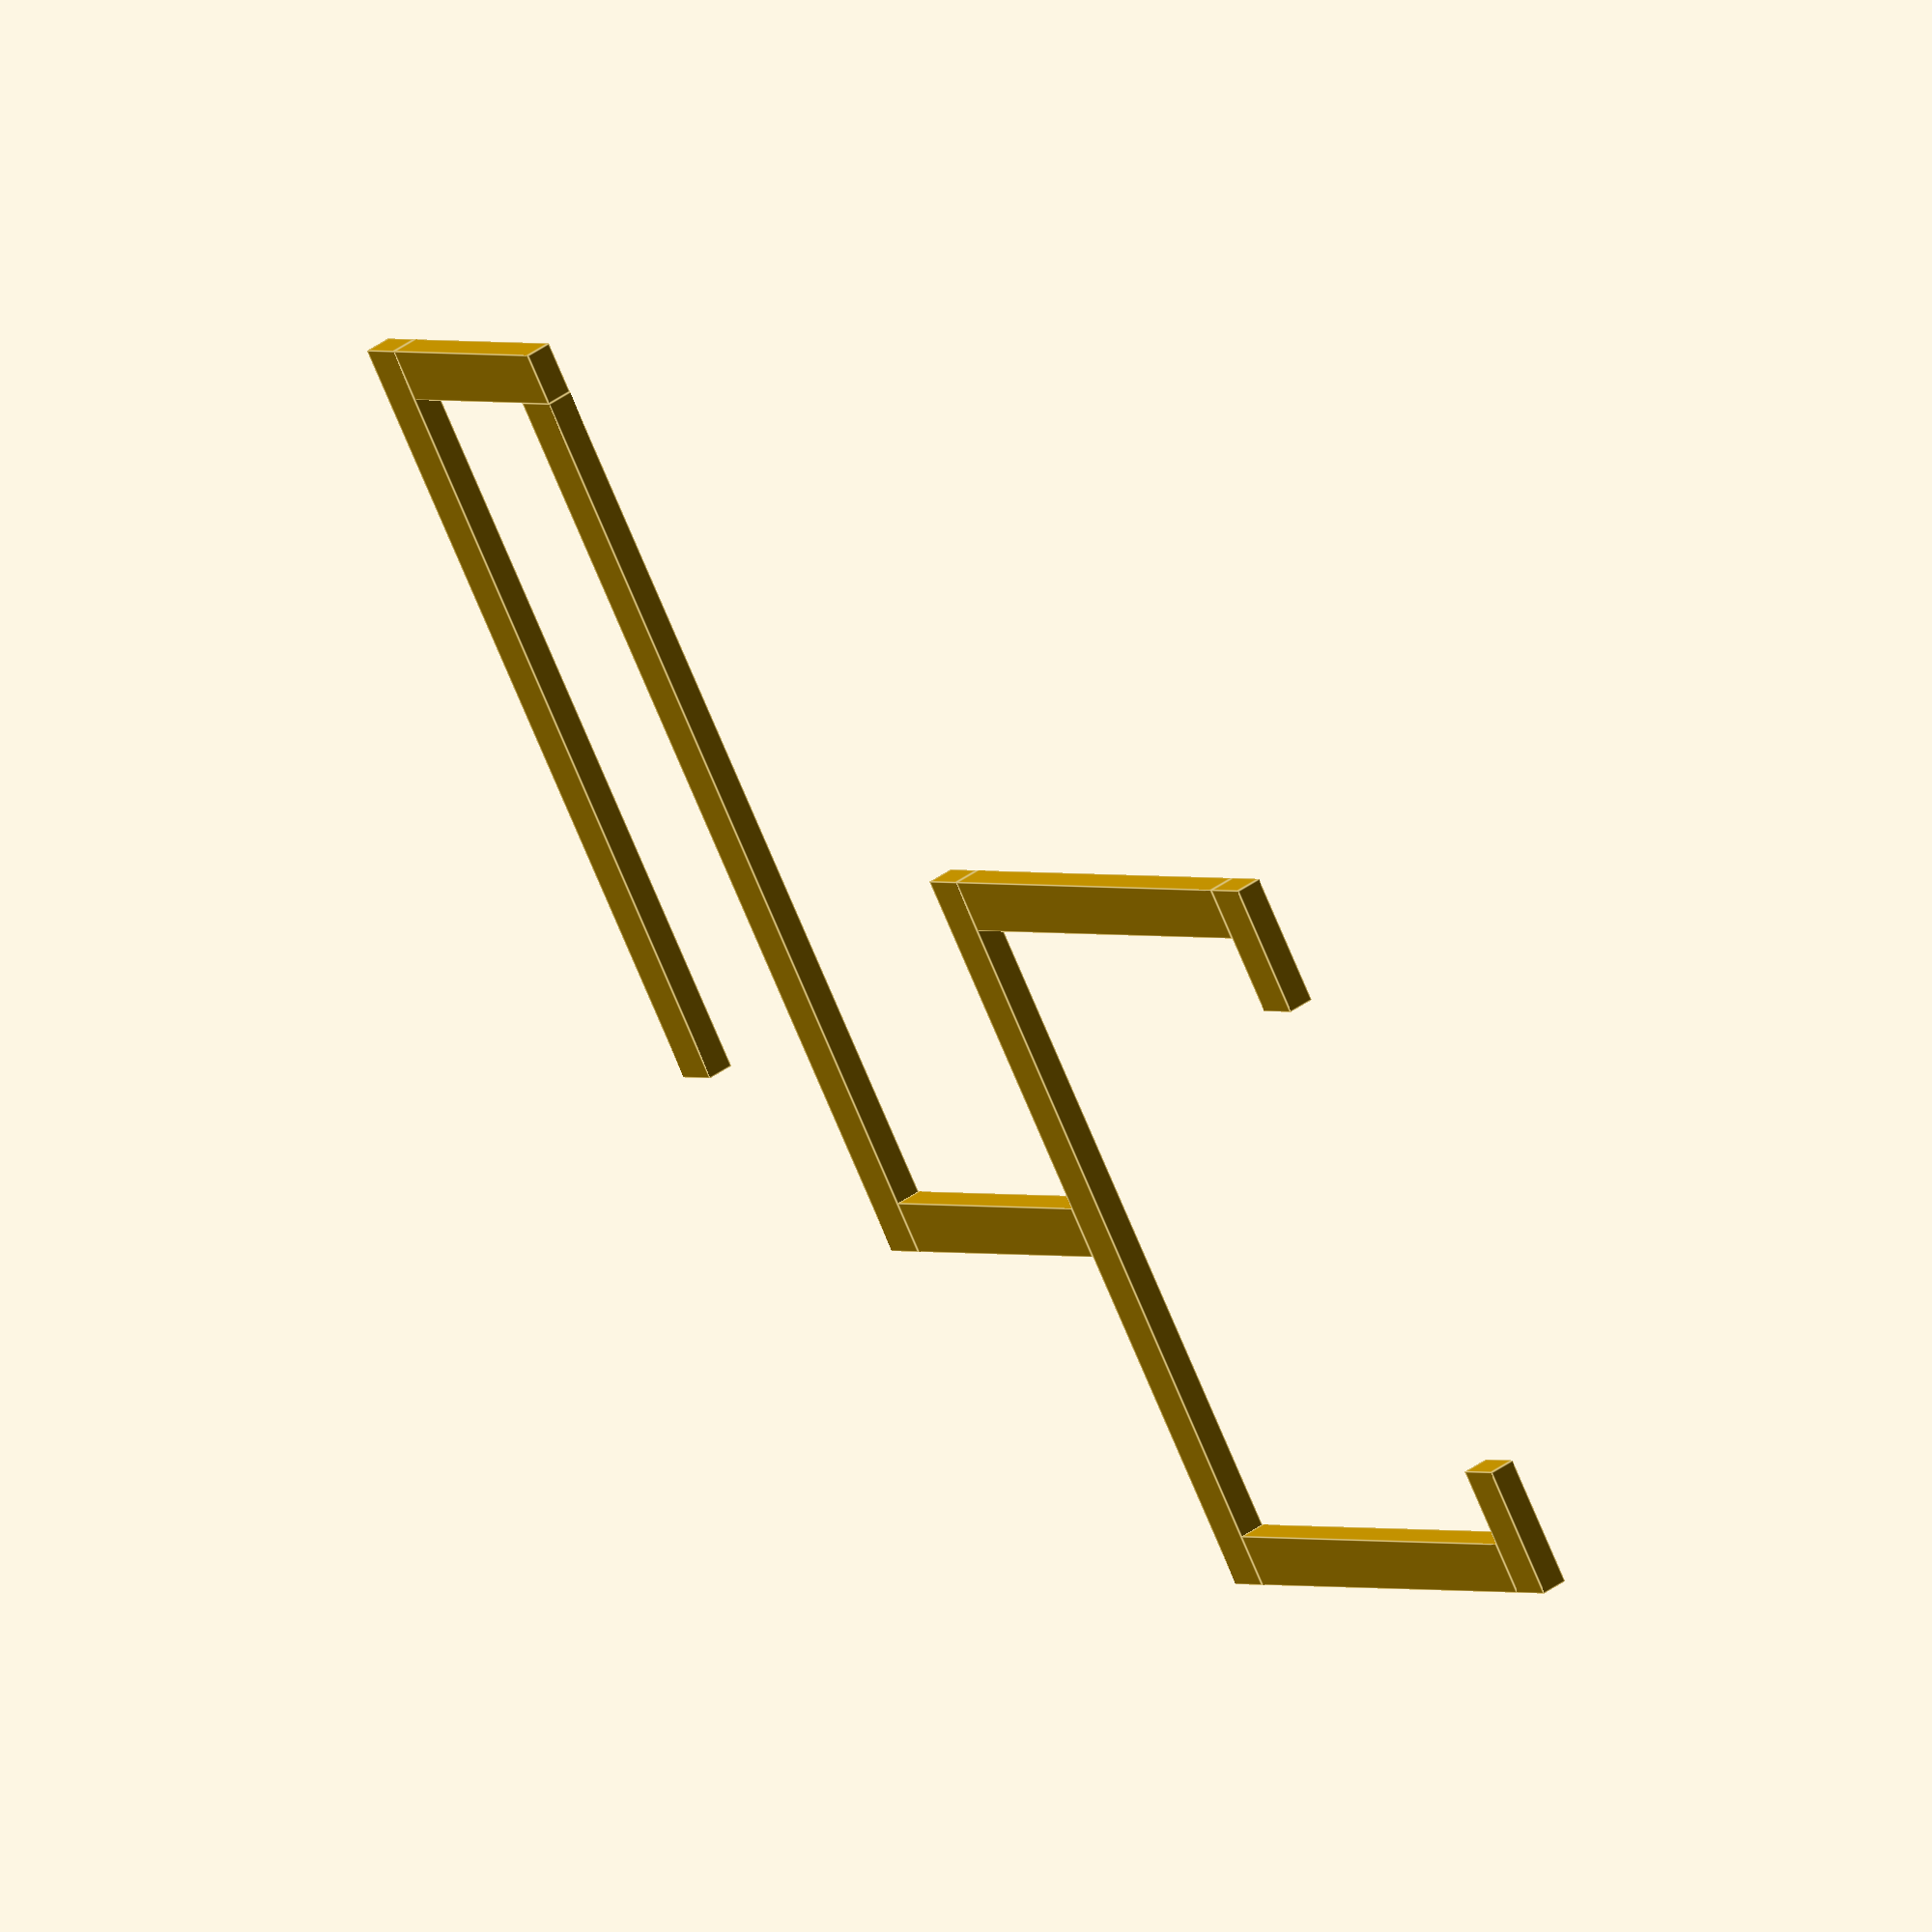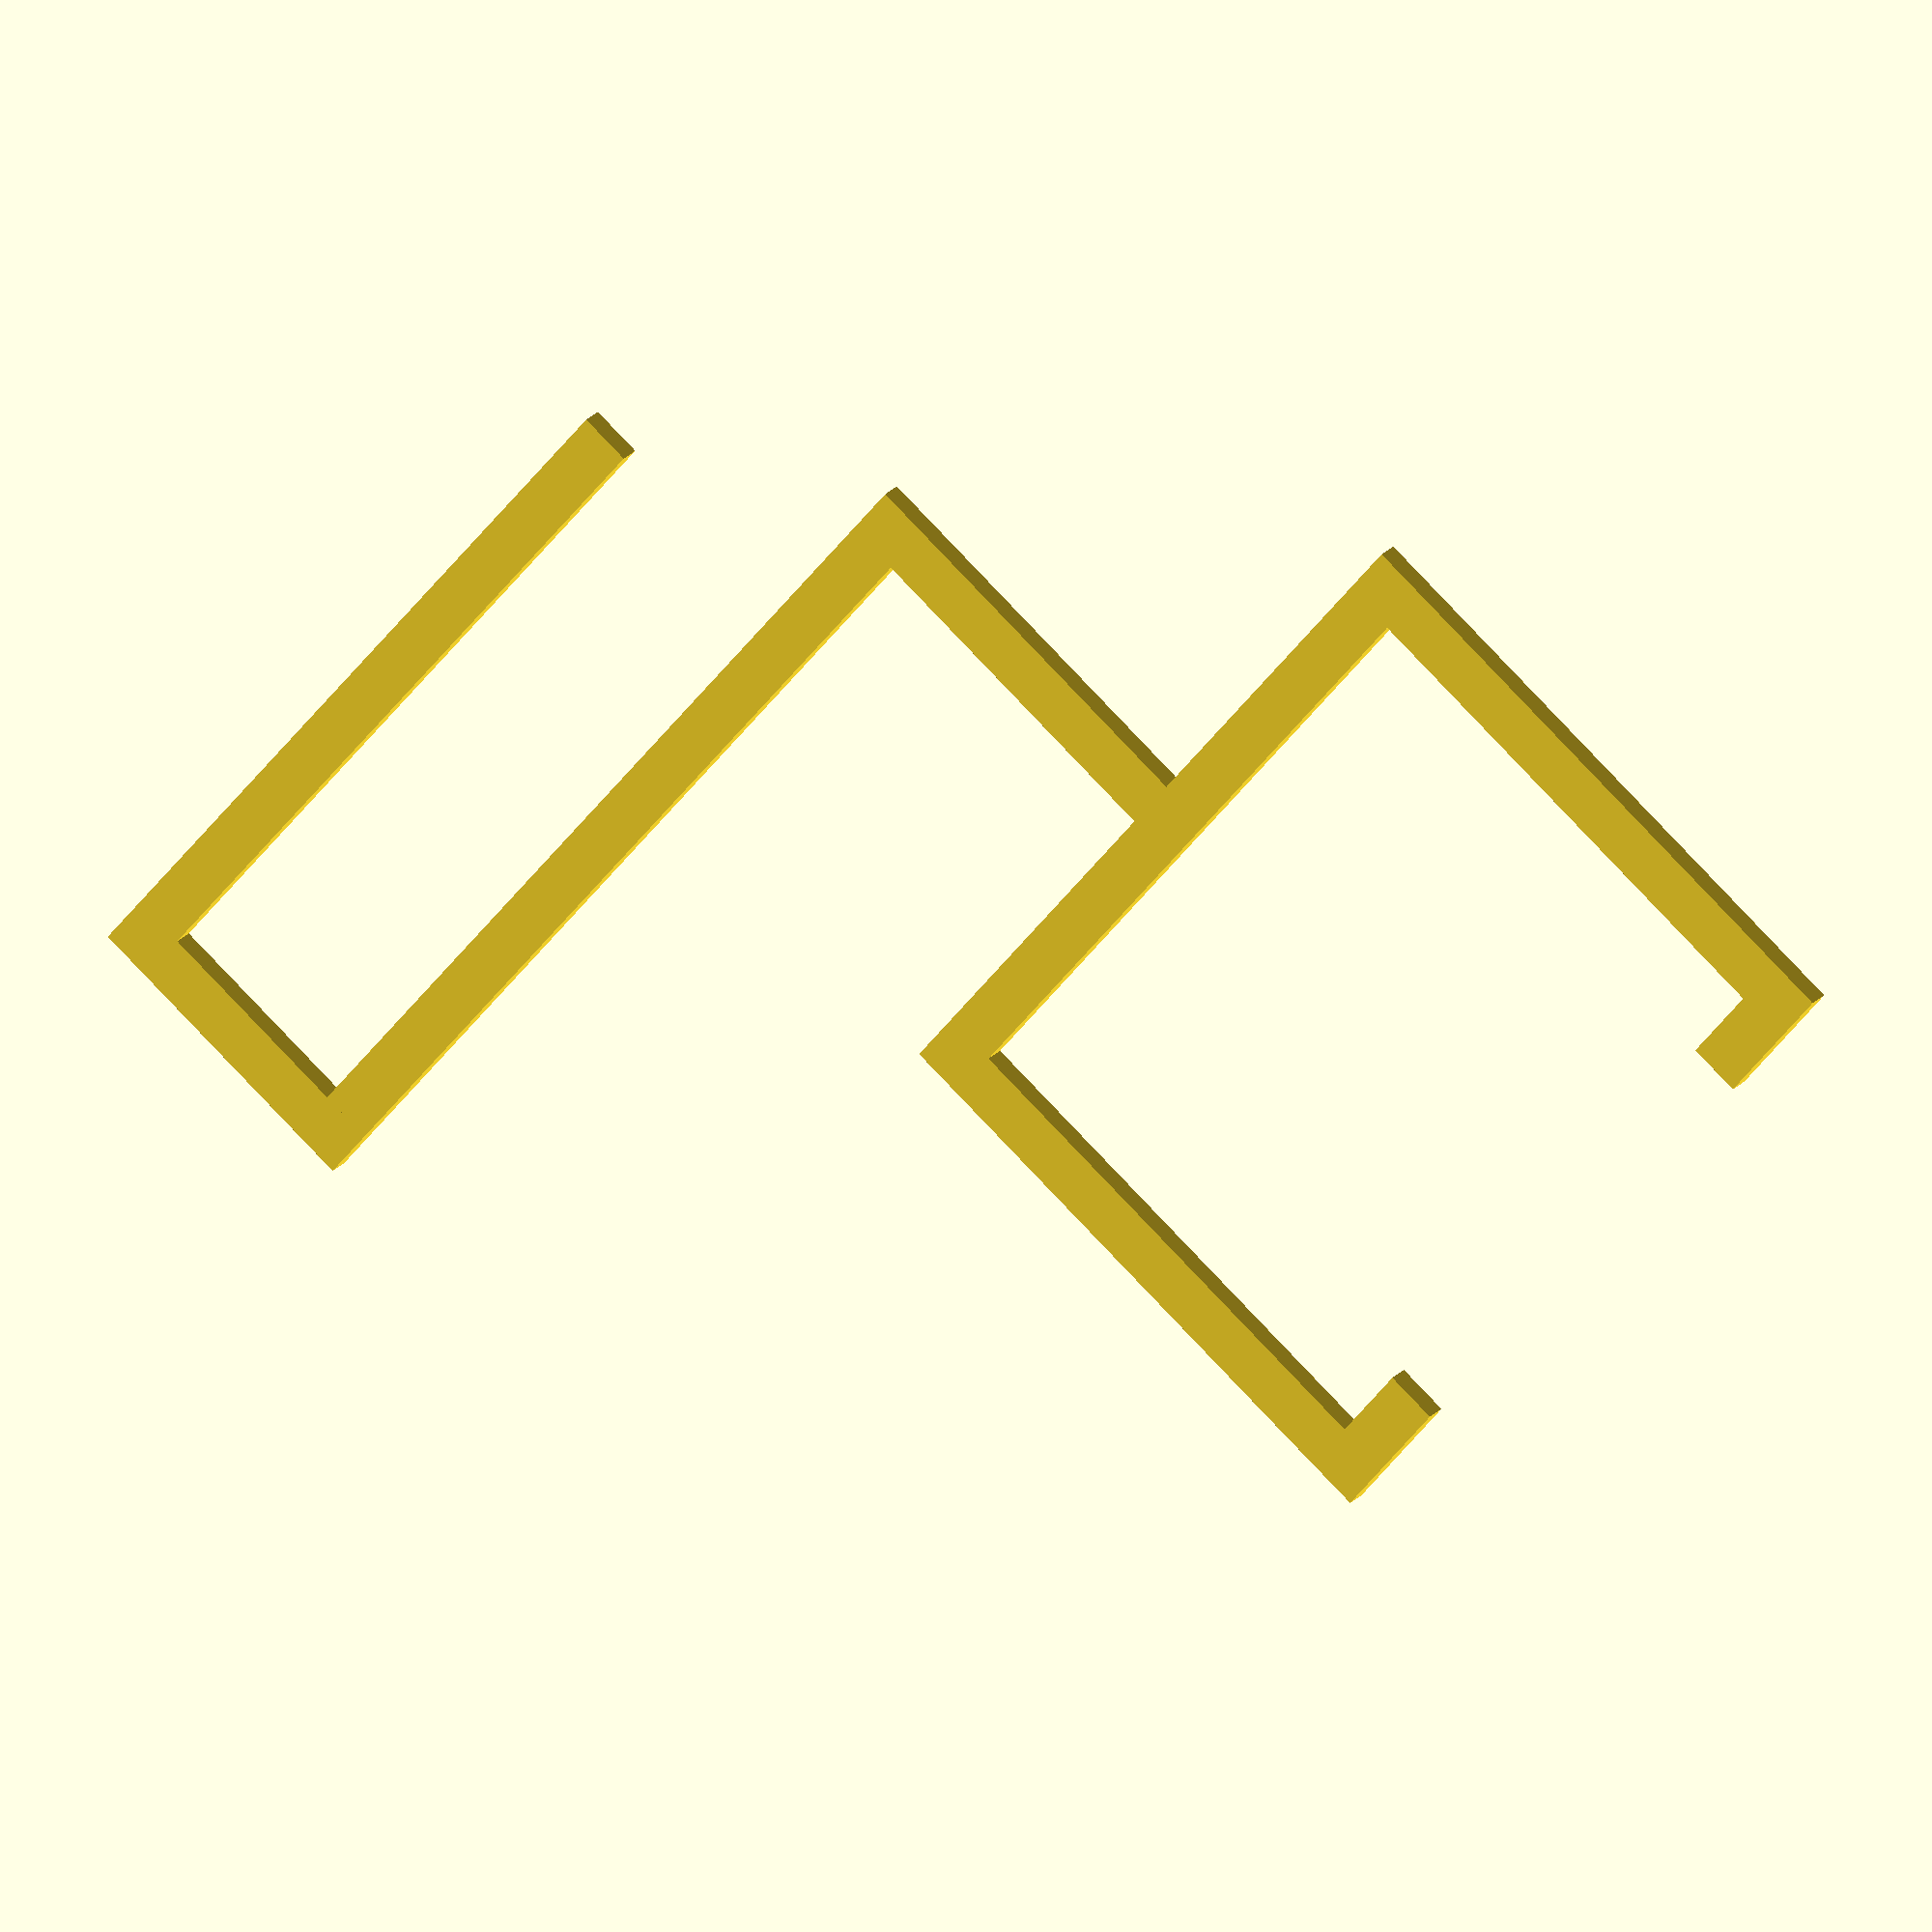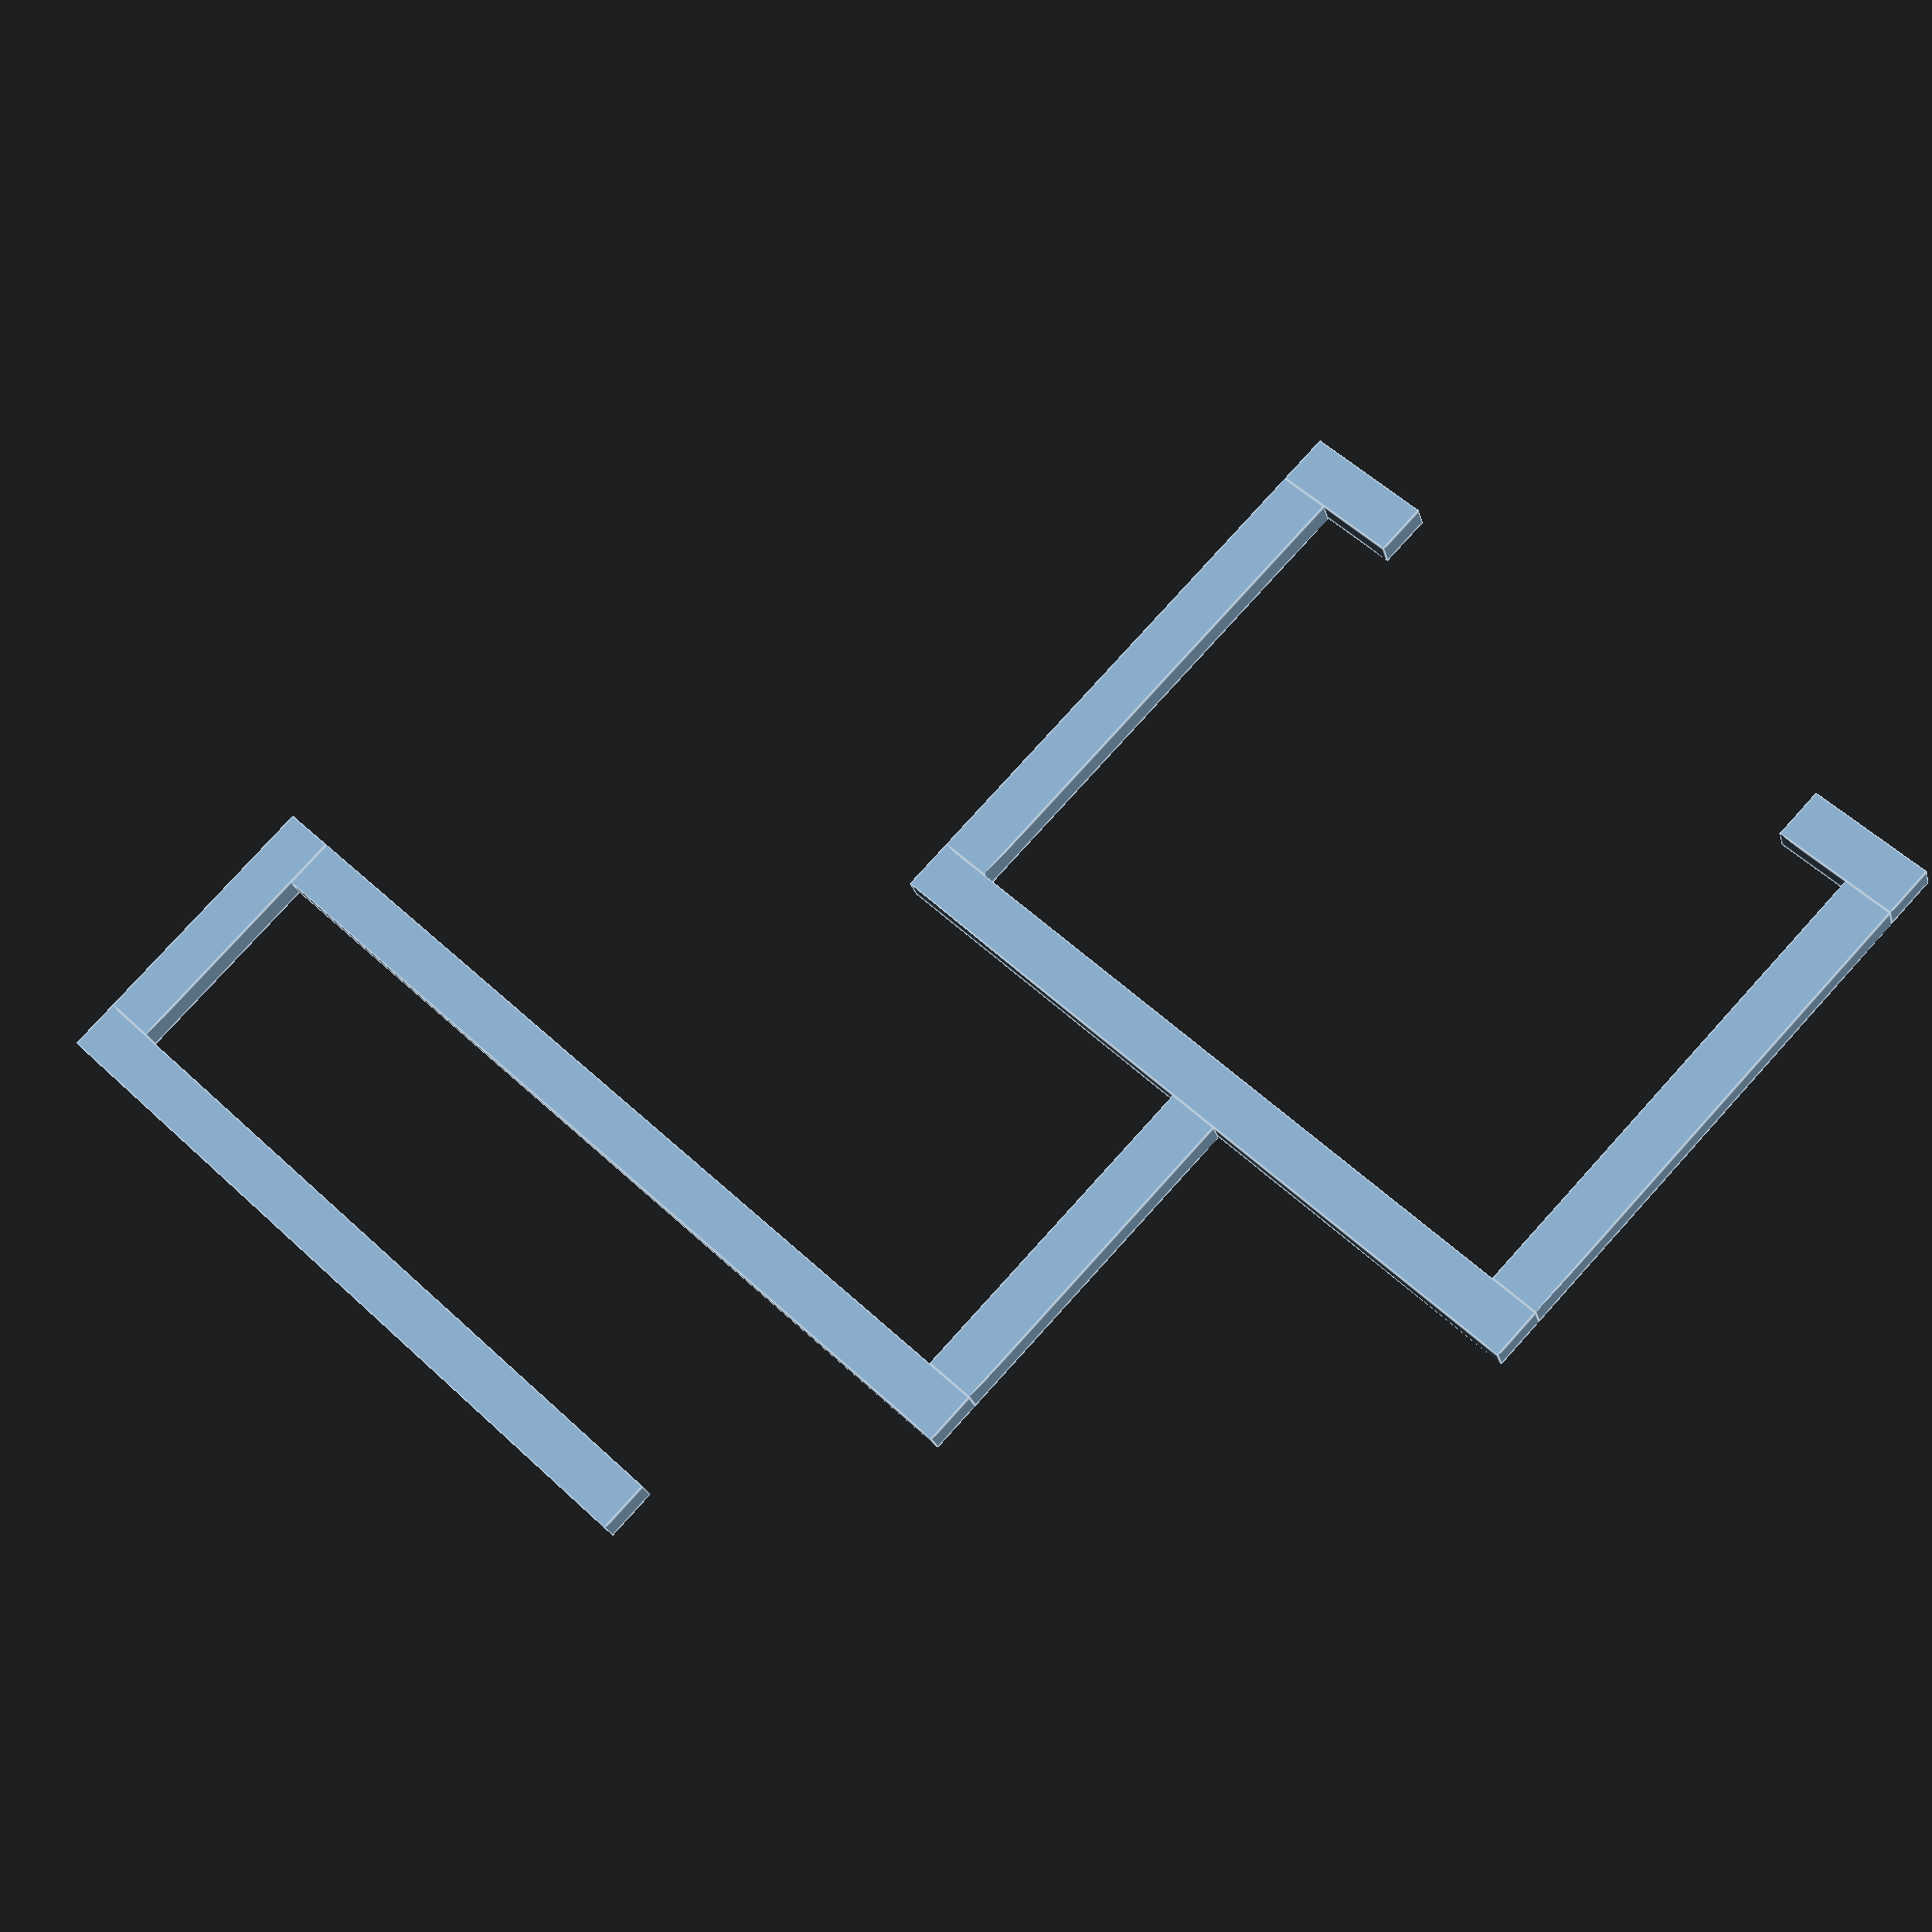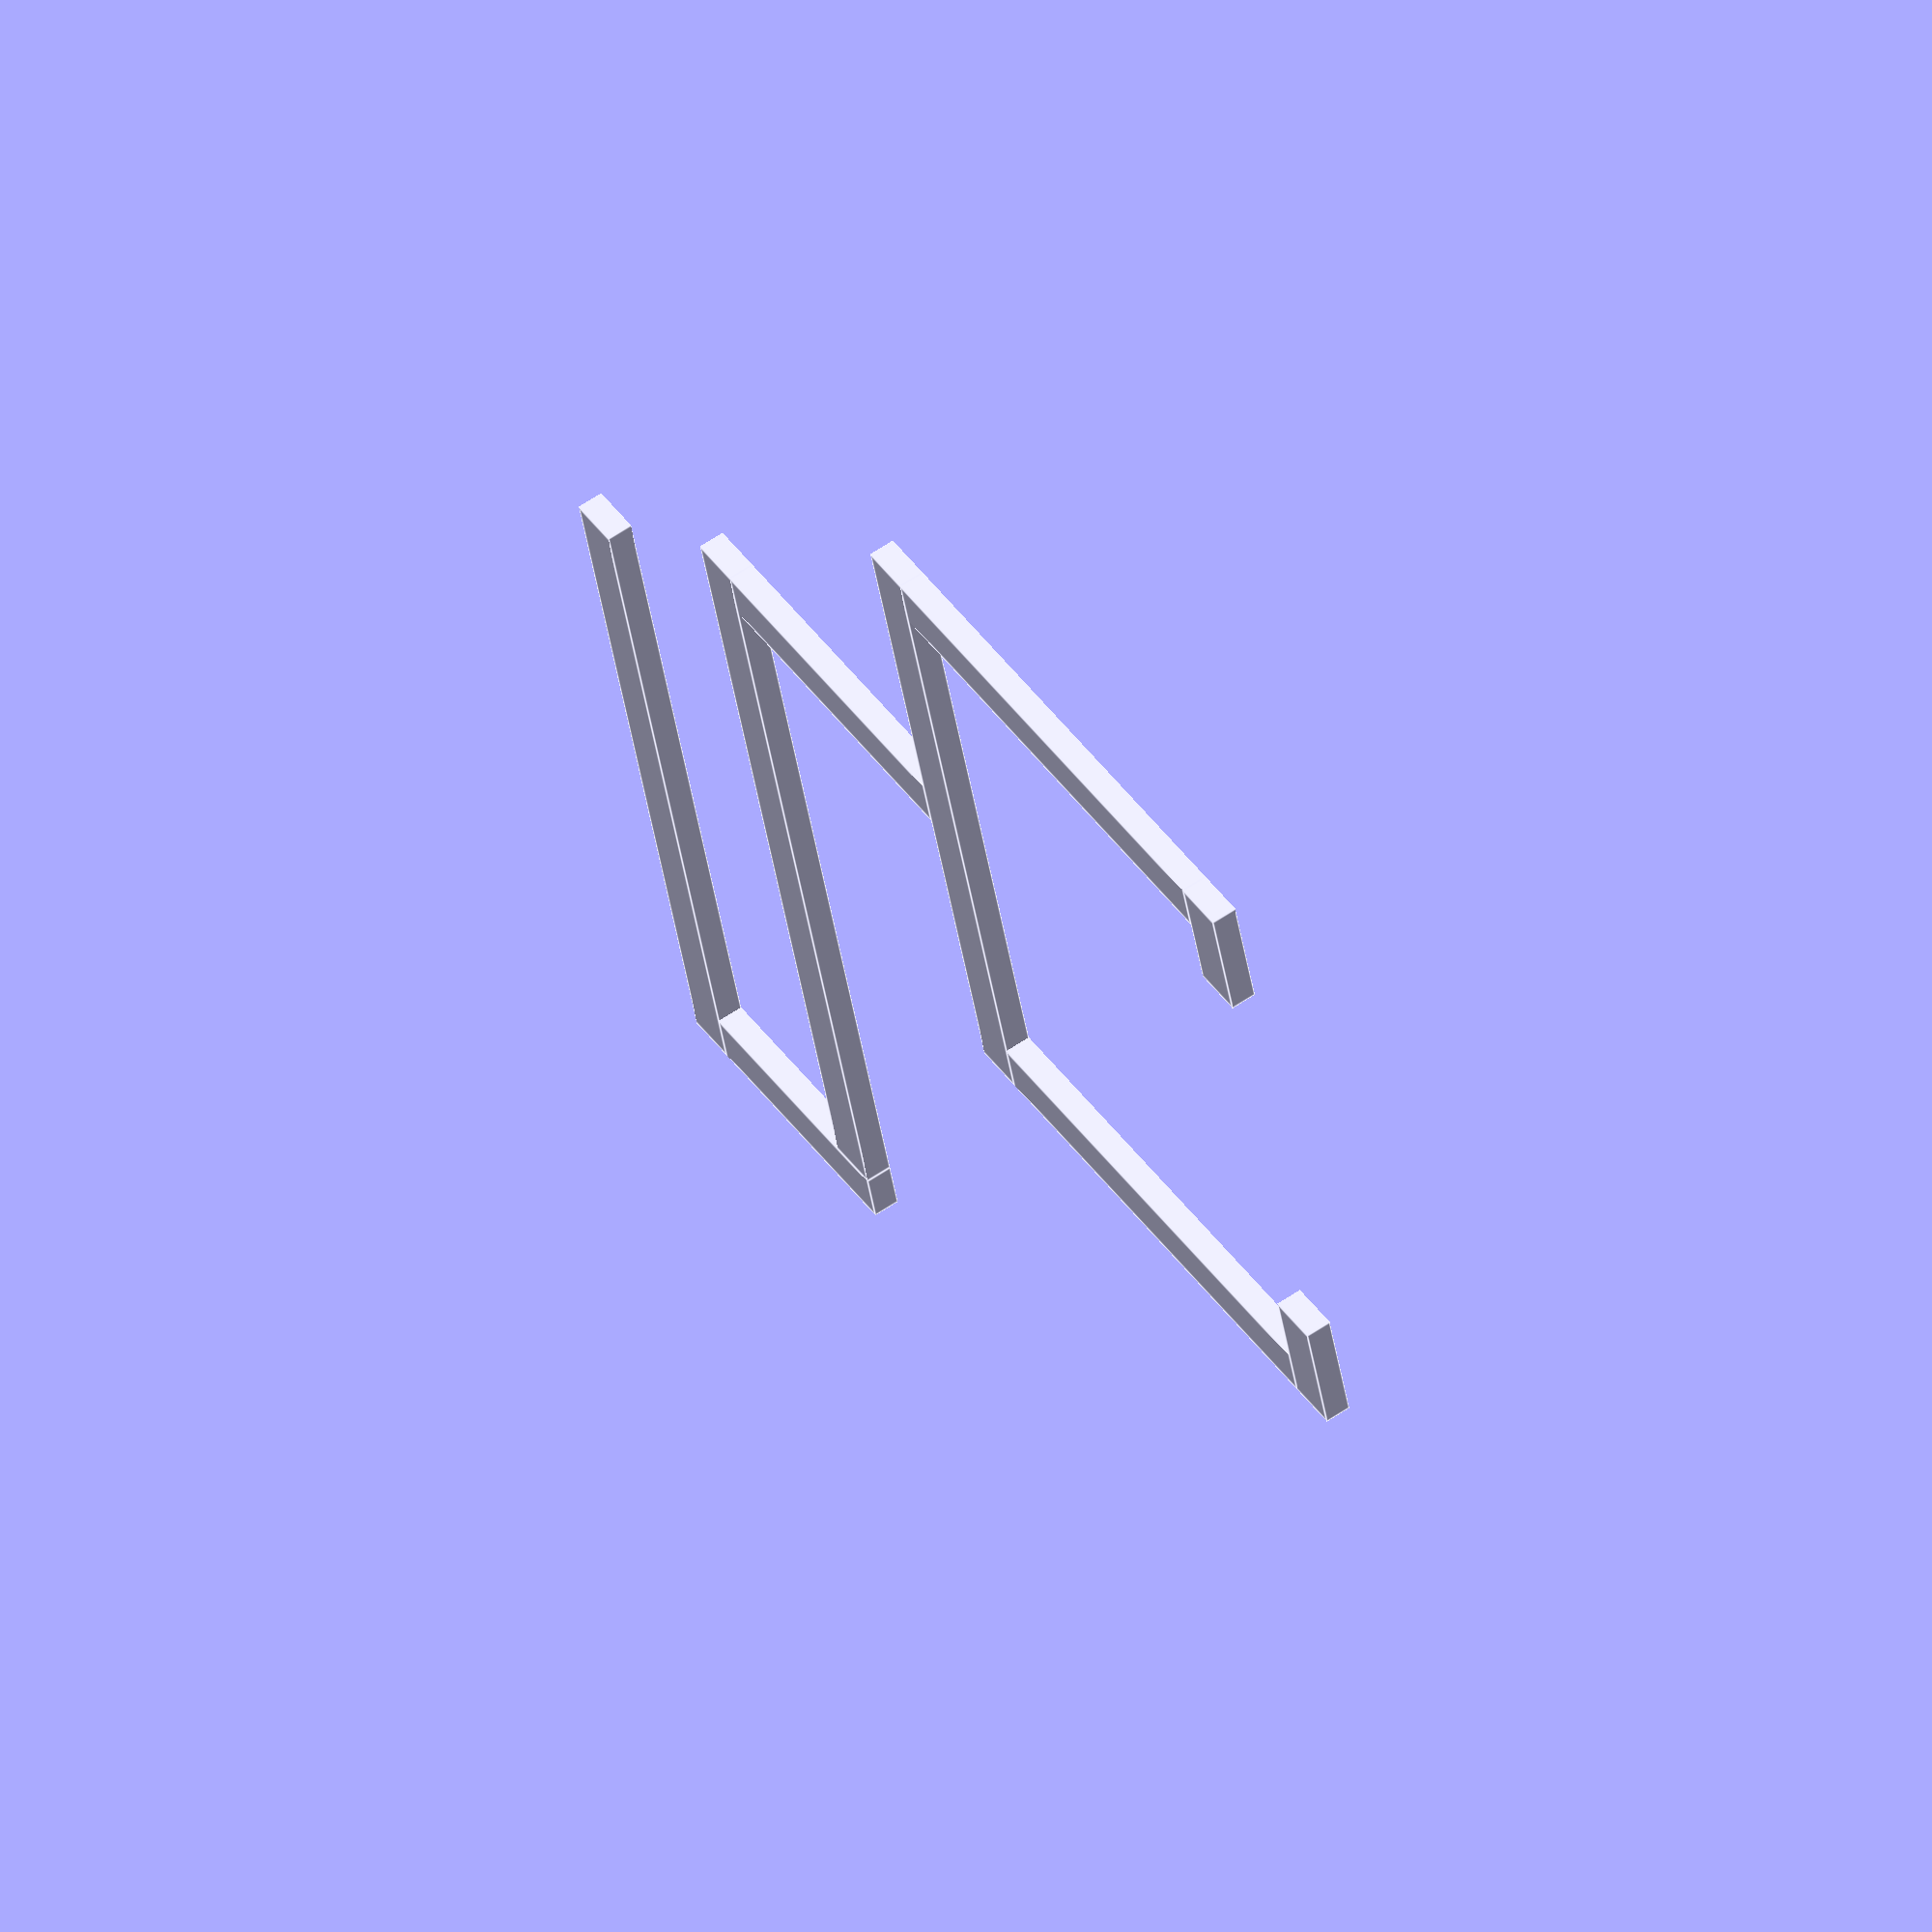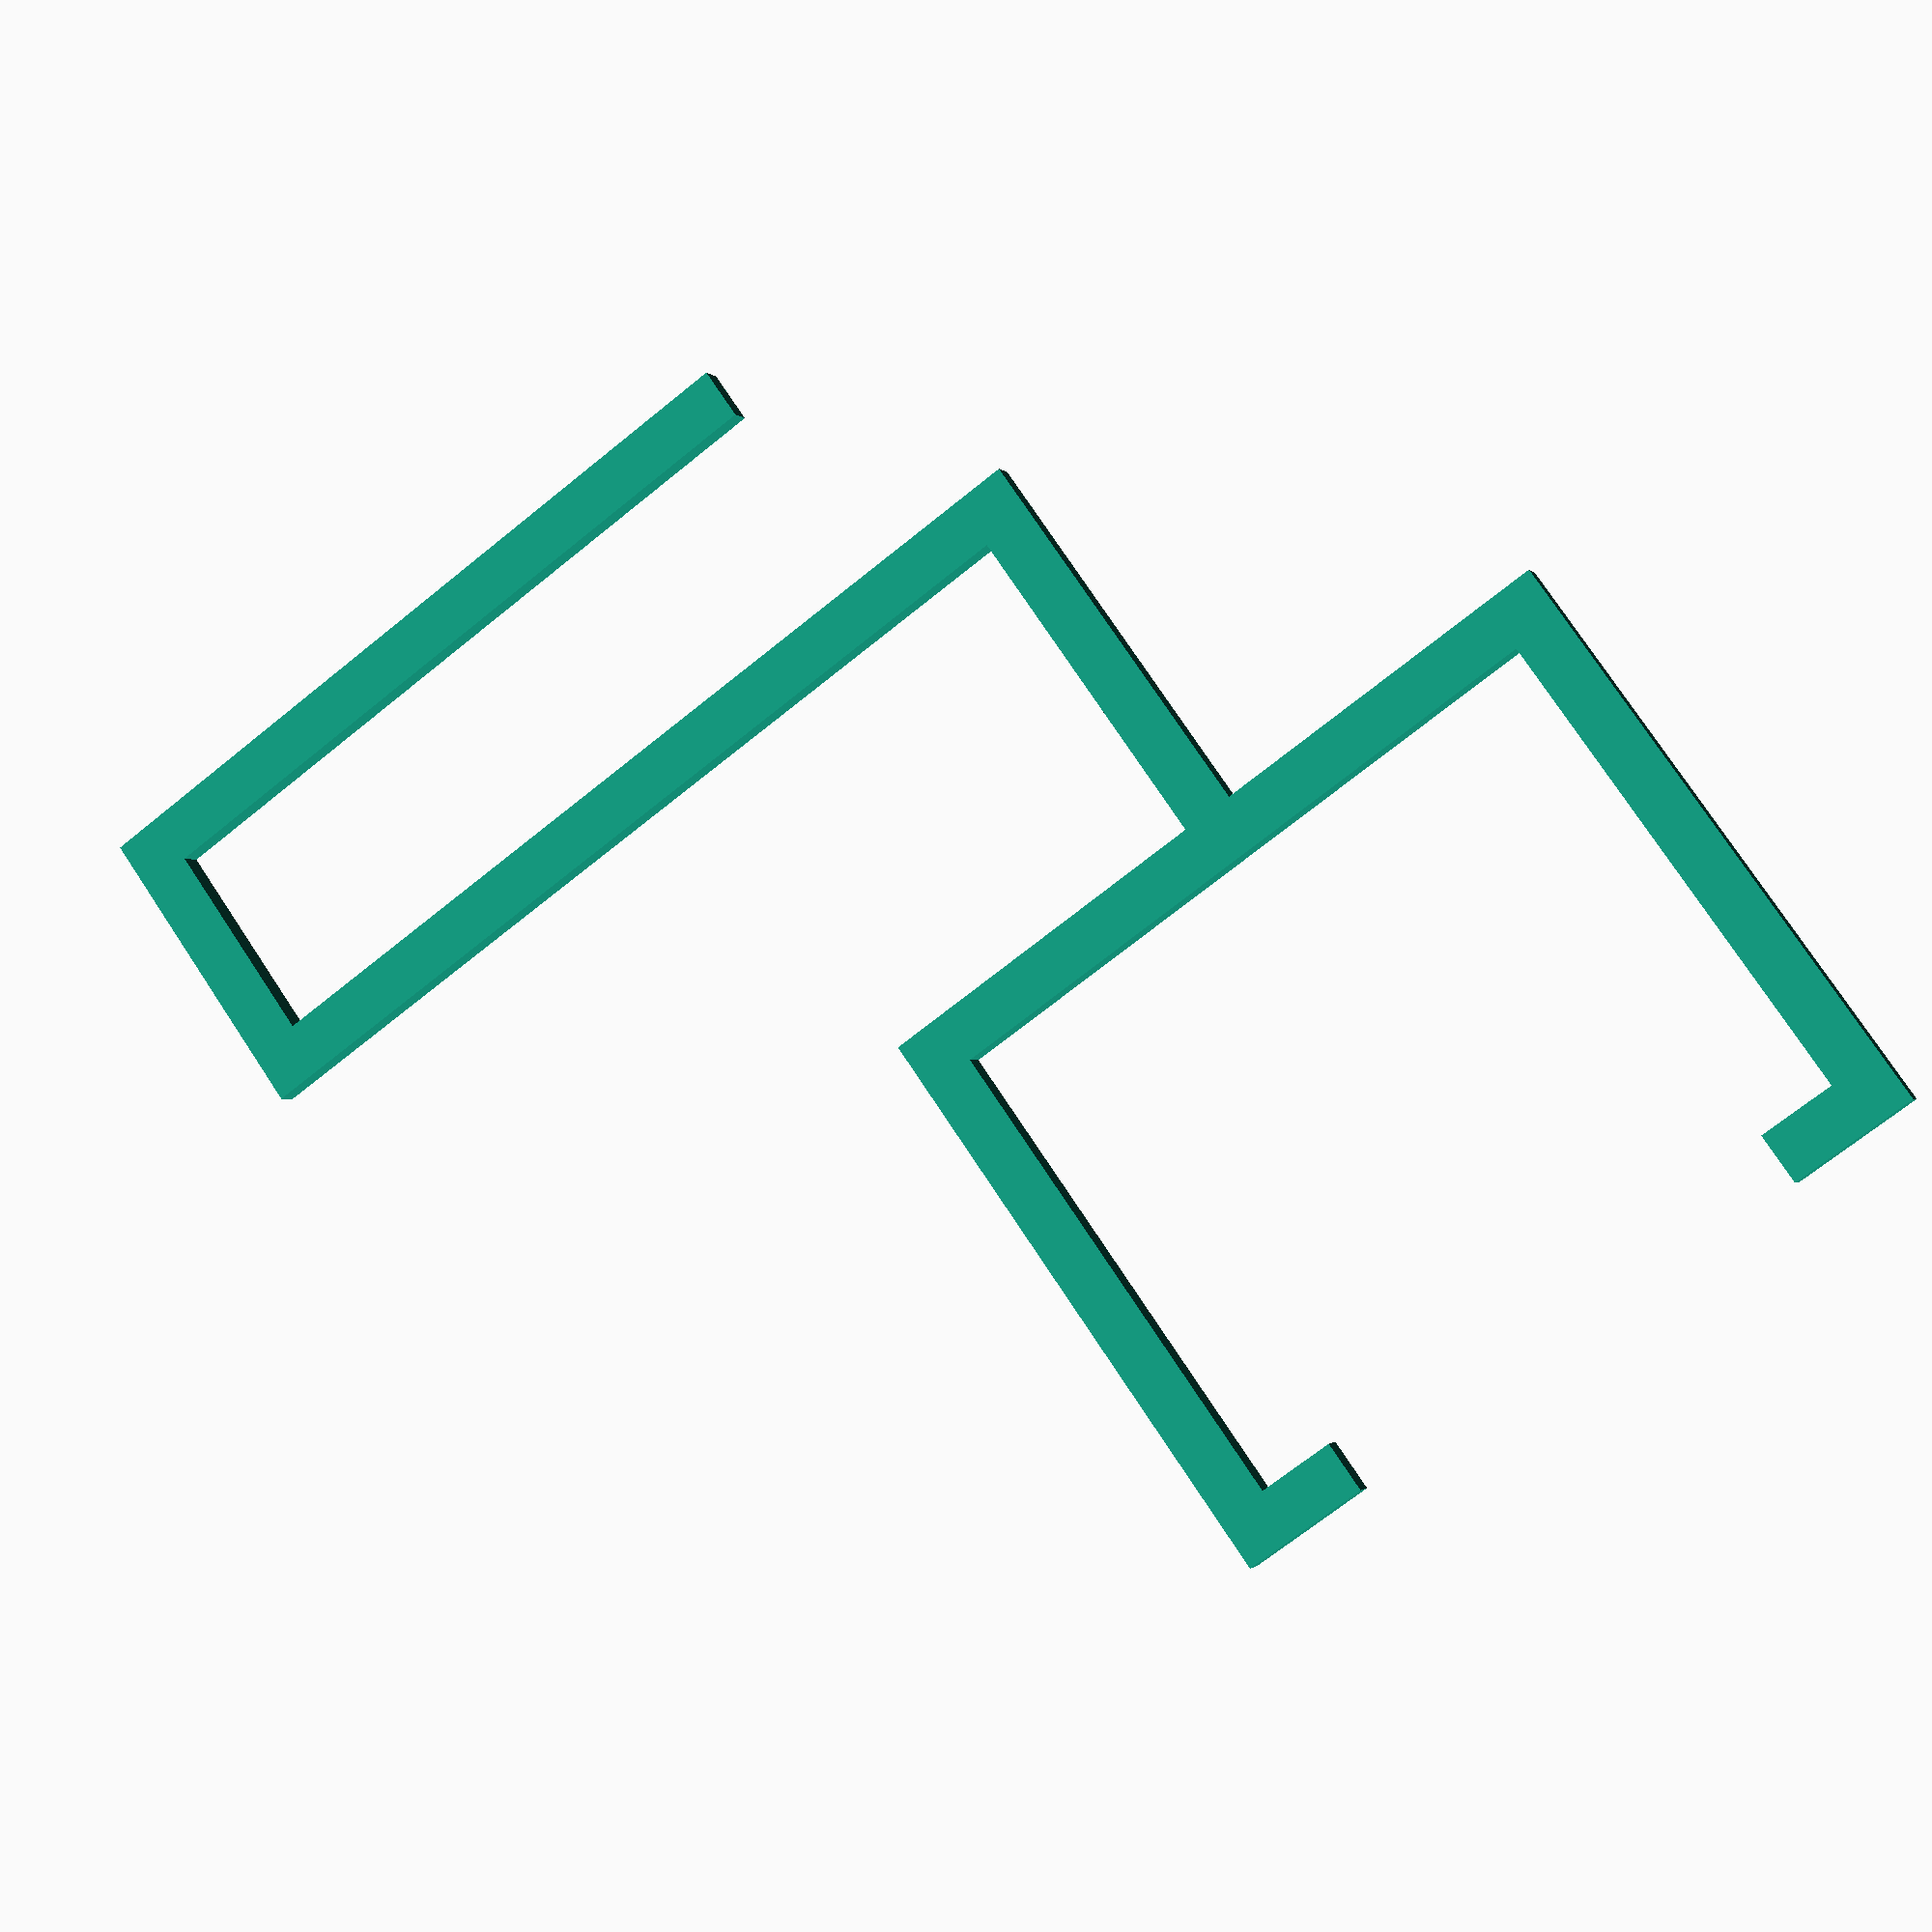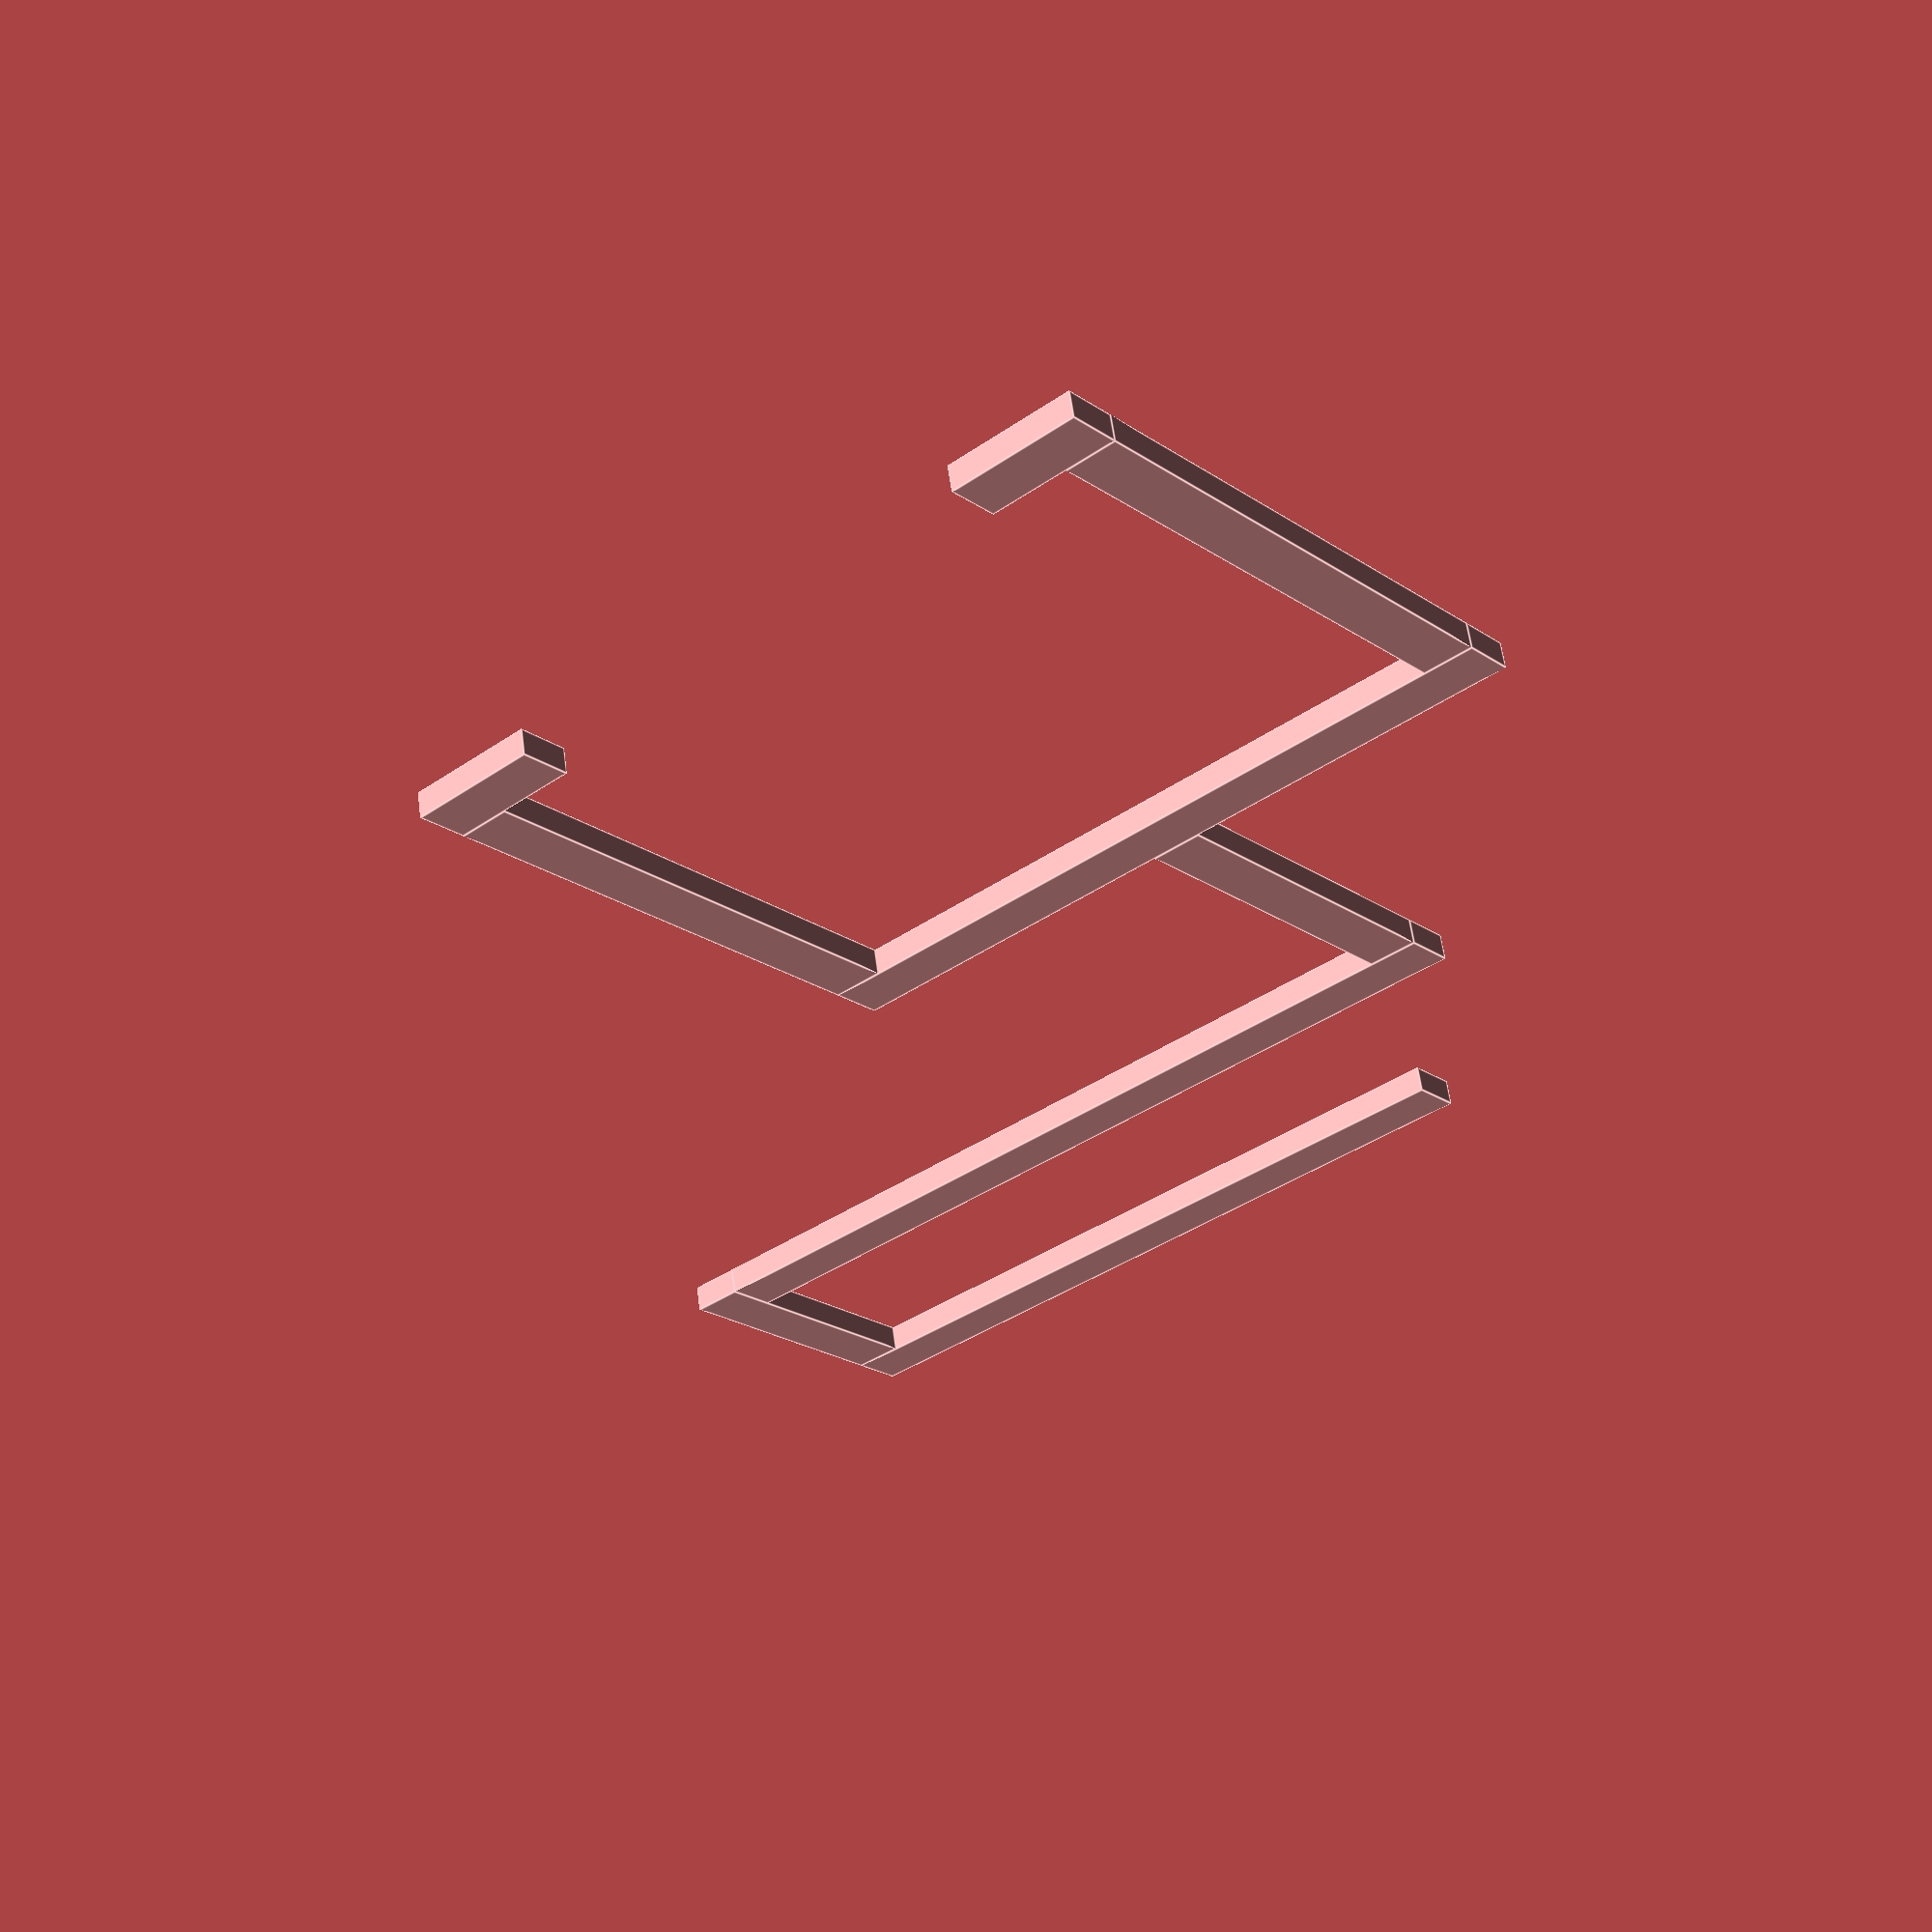
<openscad>
Width = 4;
HoldLength = 60;
Height = 2;

LowHeight = 20;

bottomHoldLength = 70;

hangerHeight = 26;

stripWidth = 58;
stripHeight = 38;
stripHolderLength = 10;

union() {
    cube([HoldLength, Width, Height], center = true);

    translate([HoldLength / 2 - Width / 2, LowHeight / 2 + Width / 2, 0]) {
        cube([Width, LowHeight, Height], center = true);

        translate([-(bottomHoldLength / 2 + Width / 2), LowHeight / 2 - Width / 2, 0]) {
            cube([bottomHoldLength, Width, Height], center = true);
            
            translate([-(bottomHoldLength / 2 - Width / 2), hangerHeight / 2 + Width / 2, 0]) {
                cube([Width, hangerHeight, Height], center = true);
                
                translate([0, (hangerHeight / 2 + Width / 2), 0]) {
                    cube([stripWidth, Width, Height], center = true);

                    translate([(stripWidth / 2 - Width / 2), (stripHeight / 2 + Width / 2), 0]) {
                        cube([Width, stripHeight, Height], center = true);
                        
                        translate([-(stripHolderLength / 2 - Width / 2), stripHeight / 2 + Width / 2, 0]) {
                            cube([stripHolderLength, Width, Height], center = true);
                        }
                    }

                    translate([-(stripWidth / 2 - Width / 2), (stripHeight / 2 + Width / 2), 0]) {
                        cube([Width, stripHeight, Height], center = true);
                        
                        translate([(stripHolderLength / 2 - Width / 2), stripHeight / 2 + Width / 2, 0]) {
                            cube([stripHolderLength, Width, Height], center = true);
                        }
                    }
                }
            }
        }
    }
}
</openscad>
<views>
elev=133.7 azim=128.2 roll=308.9 proj=o view=edges
elev=161.4 azim=310.4 roll=154.8 proj=o view=wireframe
elev=203.1 azim=136.4 roll=346.6 proj=p view=edges
elev=297.5 azim=75.2 roll=55.5 proj=o view=edges
elev=181.5 azim=324.5 roll=161.8 proj=p view=wireframe
elev=119.0 azim=221.1 roll=7.6 proj=p view=edges
</views>
